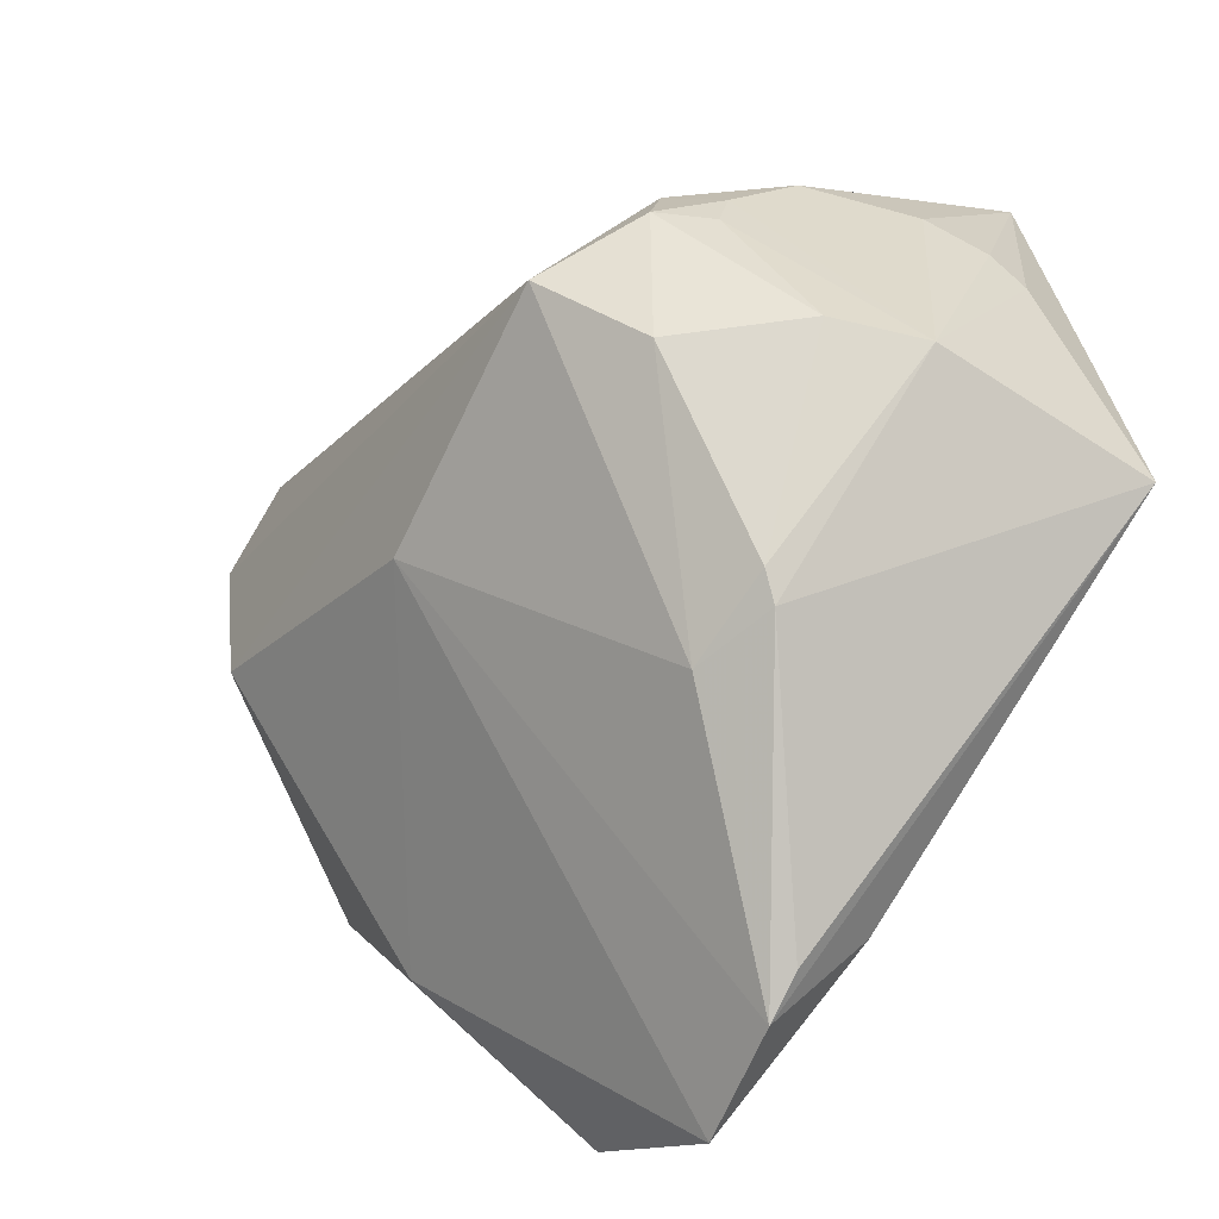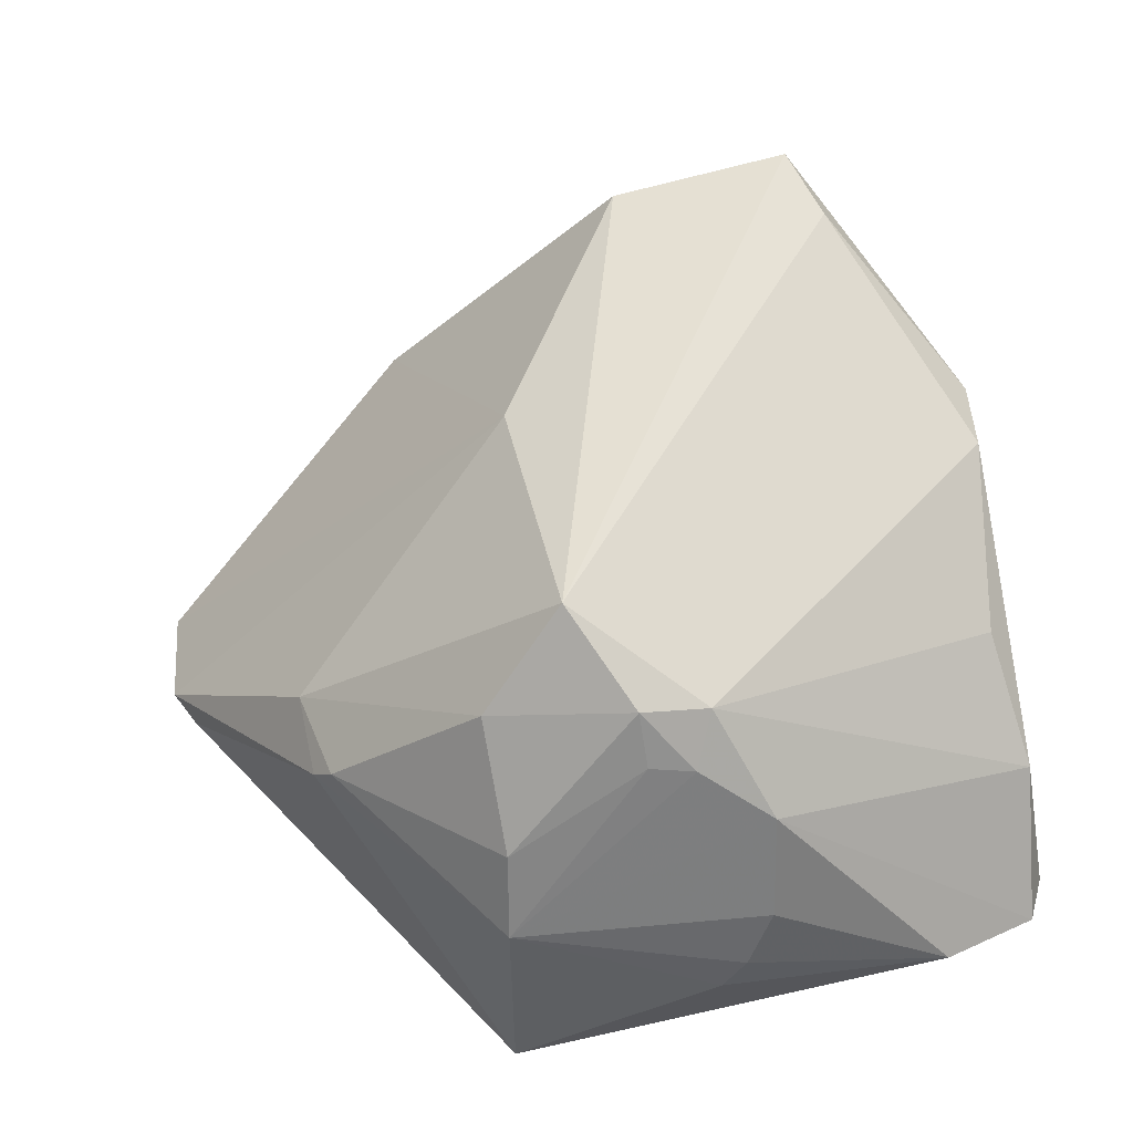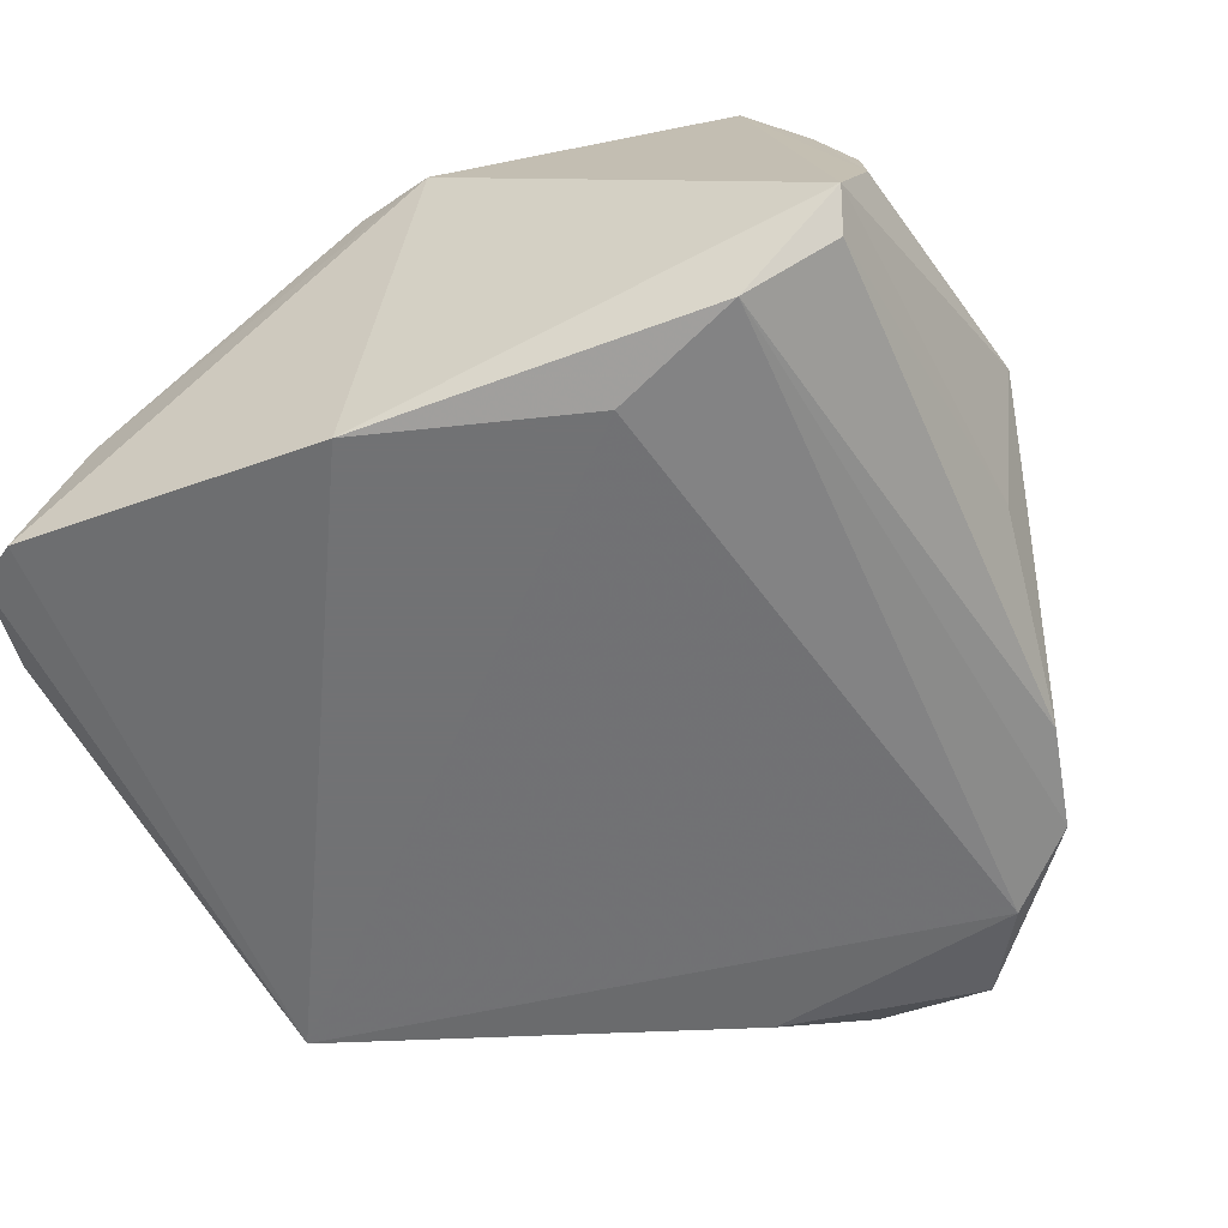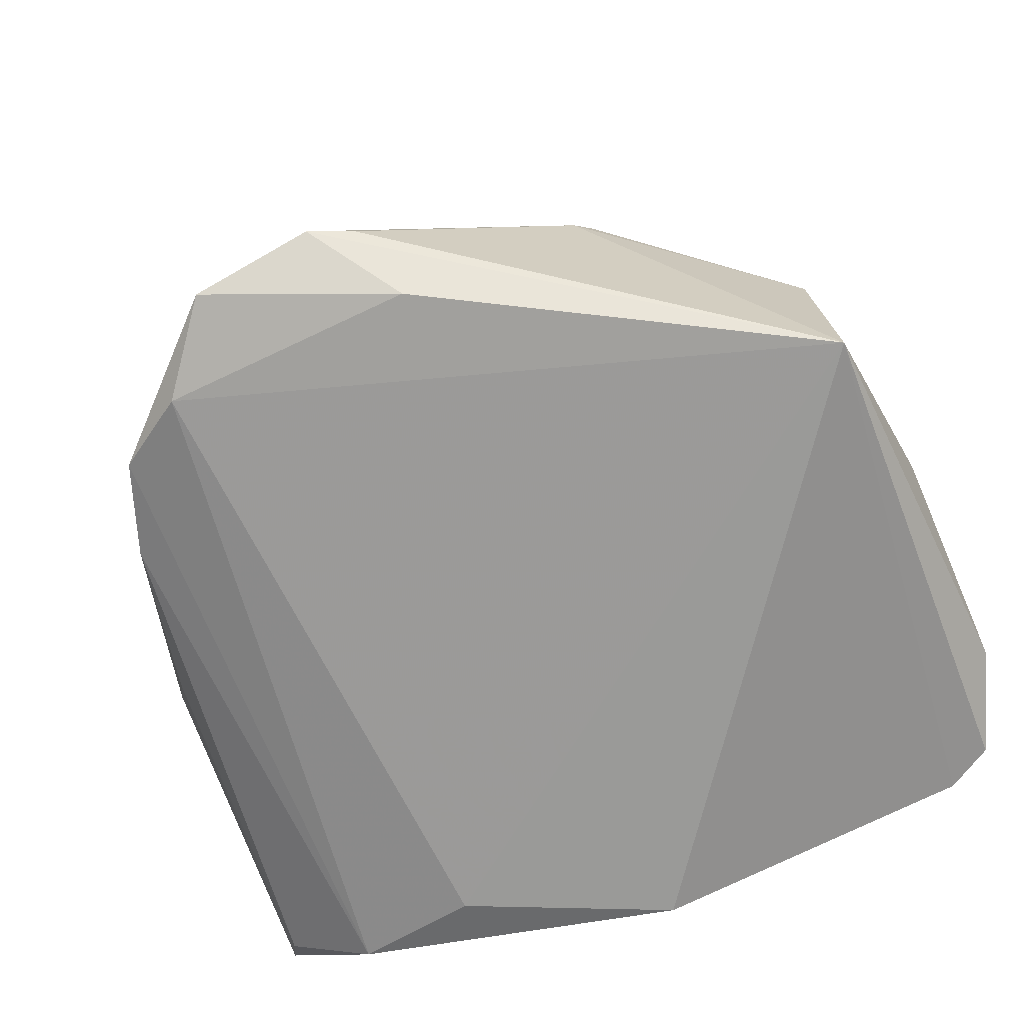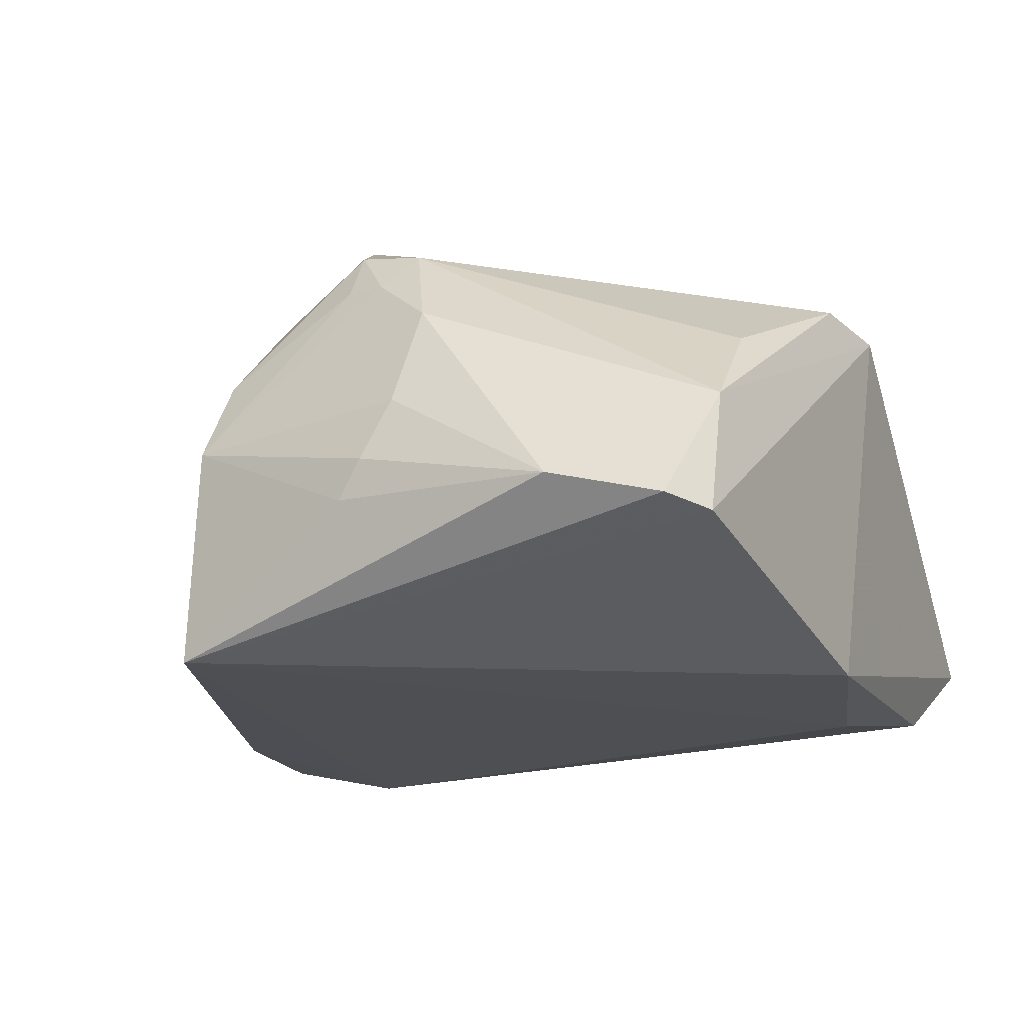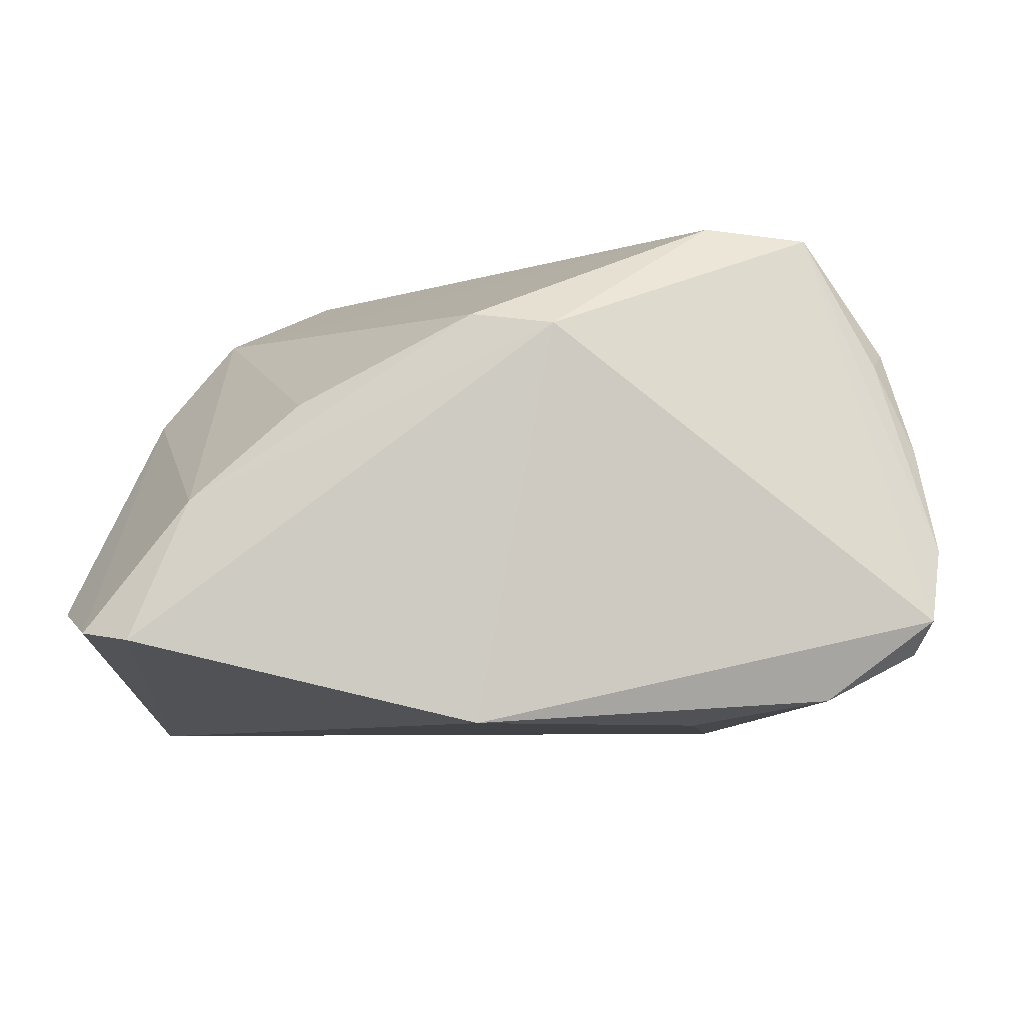
<metadata>
{"format":"obj","ext":"obj","renderer":"f3d","projection":"perspective","resolution":1024,"background":"white","views":[{"elev":-64.6,"azim":53.3,"up":"+Y"},{"elev":53.4,"azim":79.0,"up":"+Z"},{"elev":-55.6,"azim":-150.1,"up":"+Z"},{"elev":-69.2,"azim":22.0,"up":"+Z"},{"elev":-18.5,"azim":121.0,"up":"+Z"},{"elev":-7.0,"azim":-178.9,"up":"+Z"}]}
</metadata>
<code>
v -0.005491 -0.005467 0.02023
v 0.03188 0.04316 -0.004074
v 0.01135 -0.03068 -7.32e-06
v -0.04342 0.03063 0.002599
v -0.03935 0.03051 0.01183
v 0.002622 0.04322 -0.02651
v -0.02509 -0.03423 -0.02576
v 0.04653 0.03144 -0.01476
v 0.0459 0.009742 -0.009184
v -0.03674 -0.01358 -0.00416
v -0.02144 0.03218 0.02651
v -0.005078 0.04468 0.01385
v -0.04516 0.03437 -0.008447
v -0.000716 -0.04265 -0.01969
v 0.04591 0.007321 -0.01322
v -0.04203 0.0008106 -0.01398
v 0.03584 0.0009733 0.01468
v -0.04383 0.03805 -0.01603
v 0.02777 -0.01377 0.01608
v 0.04171 -0.01388 -0.003144
v 0.002154 -0.03588 -0.0256
v -0.01819 -0.04351 -0.02398
v 0.02114 0.04072 0.006085
v 0.03272 0.007783 0.0186
v -0.03204 0.03059 0.02551
v 0.0377 -0.01317 0.005639
v -0.03676 -0.01861 -0.02216
v 0.03668 0.005616 0.01408
v 0.03761 0.04468 -0.01828
v -0.04227 0.03508 -0.01931
v -0.005405 -0.04468 -0.0203
v 0.03992 0.0131 0.008148
v 0.03284 0.0006015 0.02004
v 0.04438 0.01245 -0.002871
v 0.023 -0.004889 0.02589
v -0.04653 0.006751 -0.001958
v -0.03215 0.01144 0.0226
v 0.003307 0.04345 0.01501
v -0.04047 0.02765 0.01348
v -0.03312 -0.02878 -0.02336
v 0.0216 -0.02871 0.0003133
v -0.01946 0.0337 -0.02651
v 0.01989 -0.03044 -0.002018
v 0.0431 -0.01389 -0.02651
v 0.0426 0.04212 -0.01743
v -0.03304 0.03679 -0.02412
f 42 6 44
f 23 38 24
f 38 12 11
f 24 38 11
f 44 43 14
f 22 1 10
f 6 12 29
f 44 6 29
f 29 45 44
f 39 36 37
f 37 10 1
f 36 10 37
f 20 43 44
f 44 15 20
f 20 15 9
f 31 1 22
f 31 3 1
f 22 21 31
f 31 14 43
f 43 3 31
f 44 14 31
f 31 21 44
f 1 3 35
f 24 11 35
f 35 37 1
f 22 10 40
f 40 10 36
f 18 12 6
f 36 13 18
f 30 16 18
f 18 16 36
f 4 36 39
f 4 13 36
f 2 12 38
f 2 29 12
f 38 23 2
f 45 29 2
f 2 32 45
f 2 23 24
f 24 32 2
f 45 32 8
f 44 45 8
f 9 15 8
f 8 15 44
f 26 20 17
f 39 37 25
f 25 35 11
f 37 35 25
f 25 18 13
f 25 11 12
f 12 18 25
f 19 35 3
f 30 18 46
f 46 18 6
f 6 42 46
f 22 40 7
f 7 21 22
f 7 46 42
f 40 46 7
f 7 42 44
f 44 21 7
f 9 8 34
f 34 8 32
f 34 20 9
f 32 20 34
f 28 32 24
f 28 20 32
f 28 17 20
f 26 17 33
f 33 19 26
f 35 19 33
f 24 35 33
f 33 28 24
f 17 28 33
f 5 4 39
f 39 25 5
f 13 4 5
f 5 25 13
f 41 3 43
f 41 19 3
f 26 19 41
f 43 20 41
f 41 20 26
f 30 46 27
f 27 46 40
f 27 16 30
f 36 16 27
f 27 40 36

</code>
